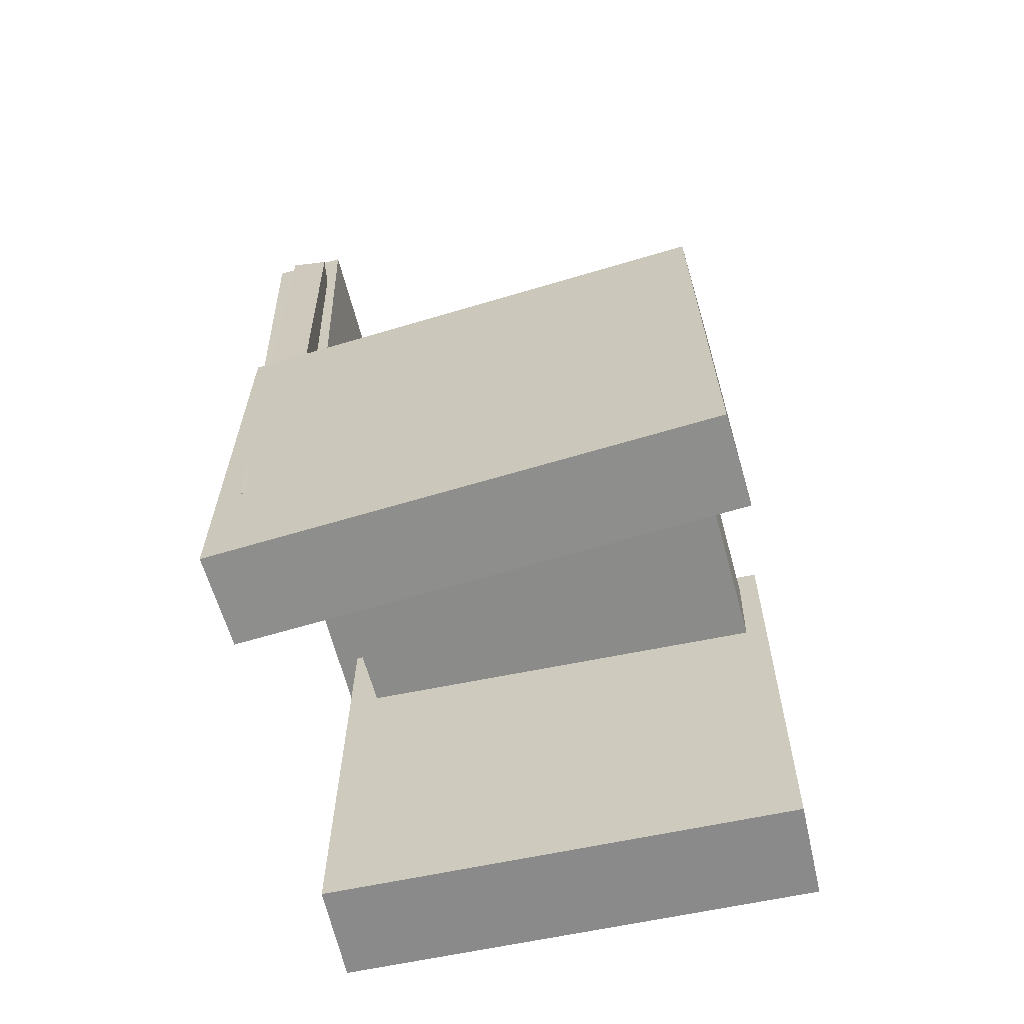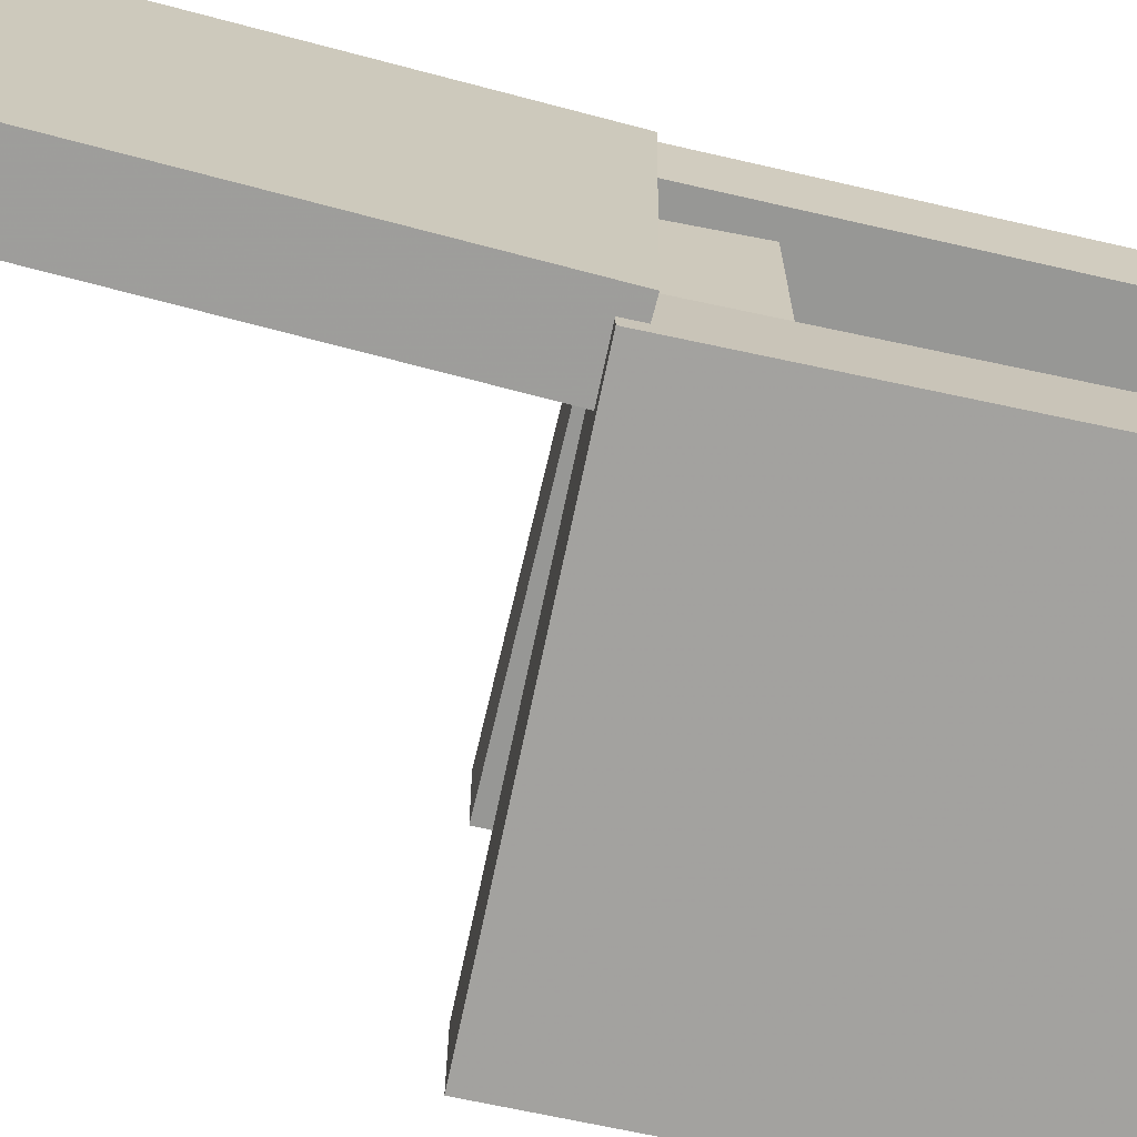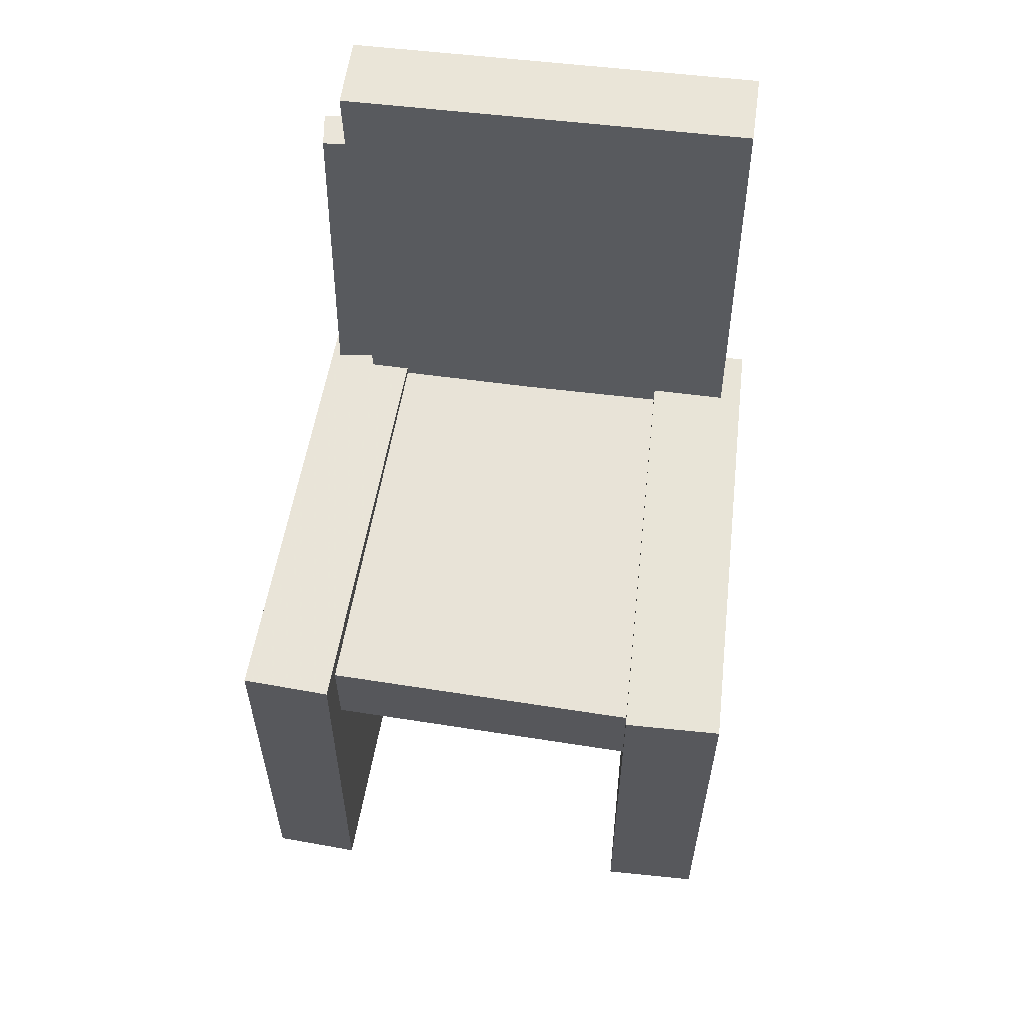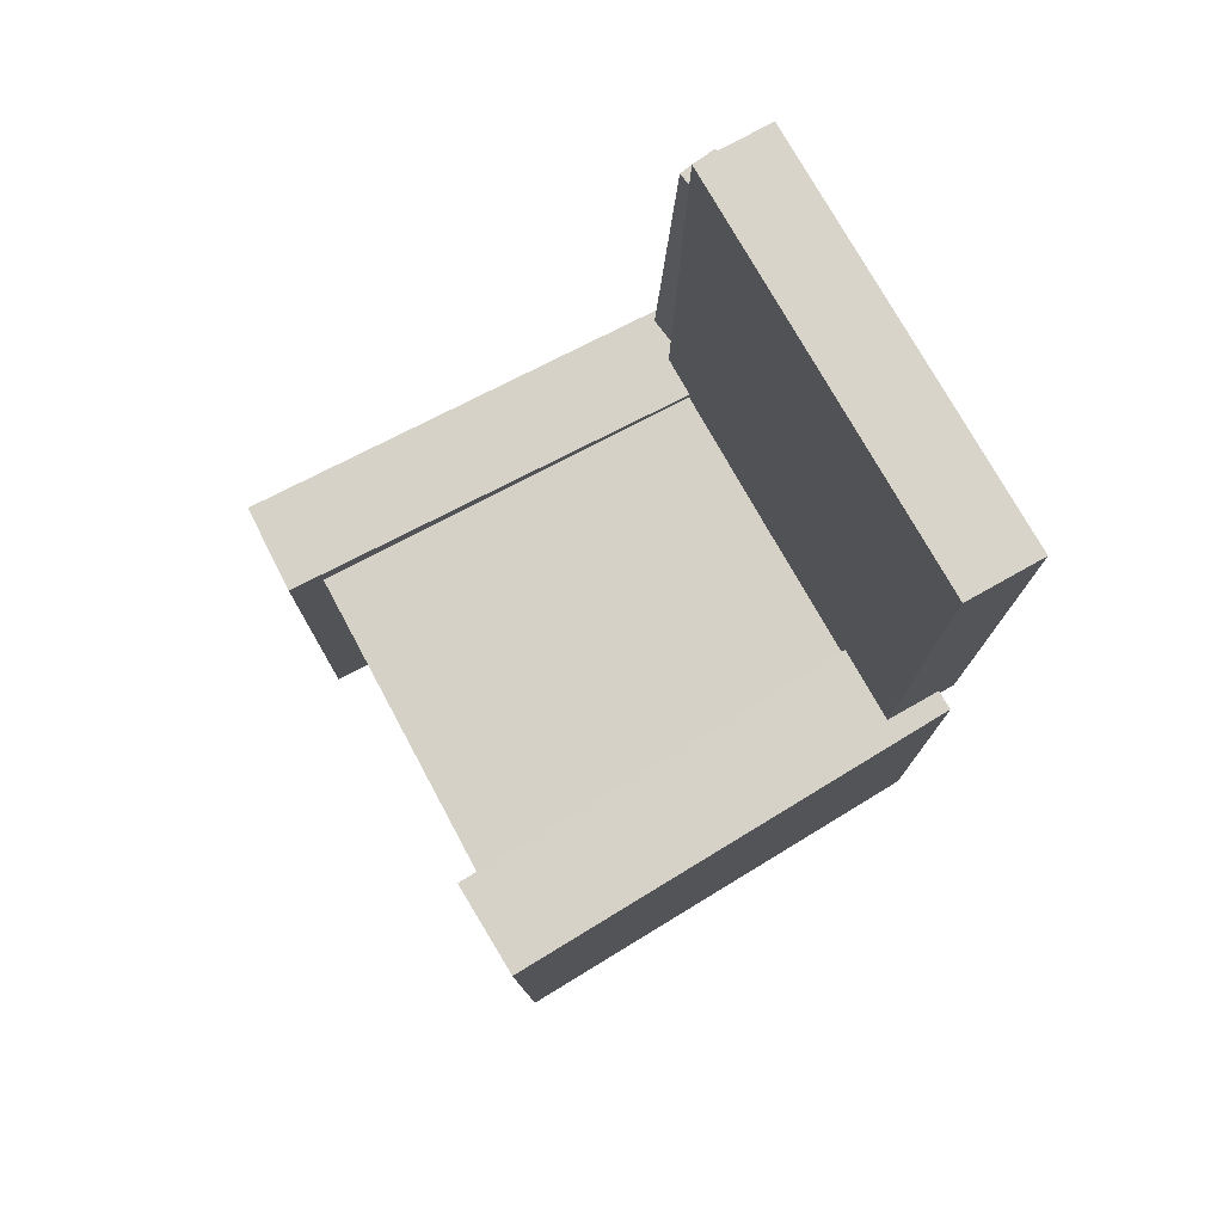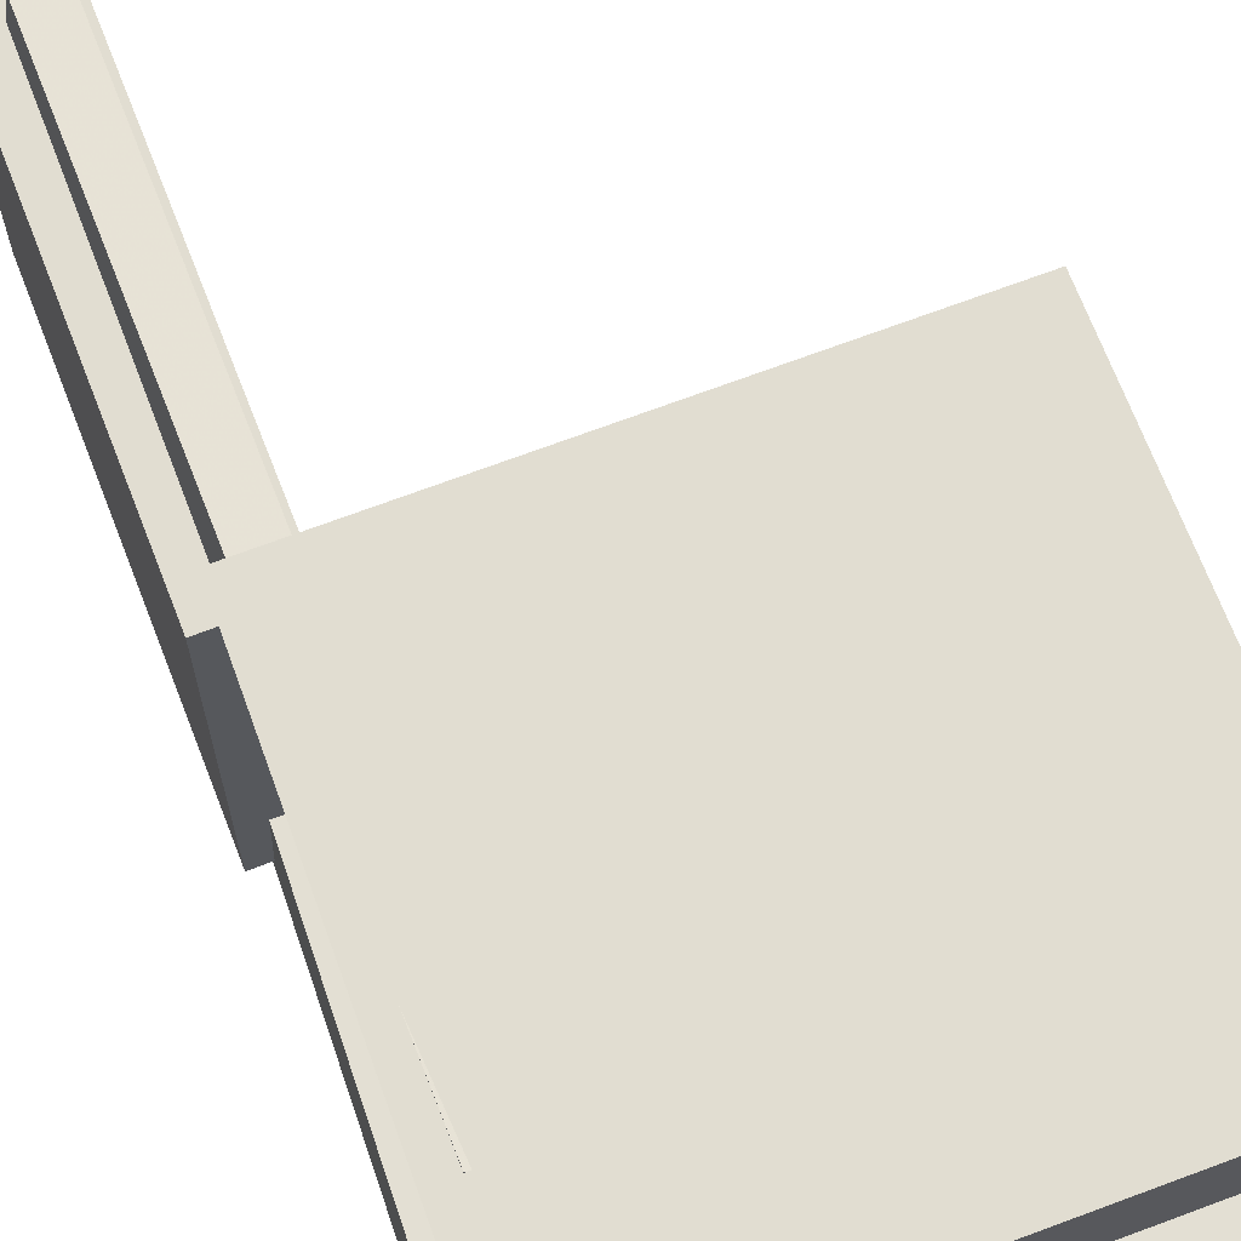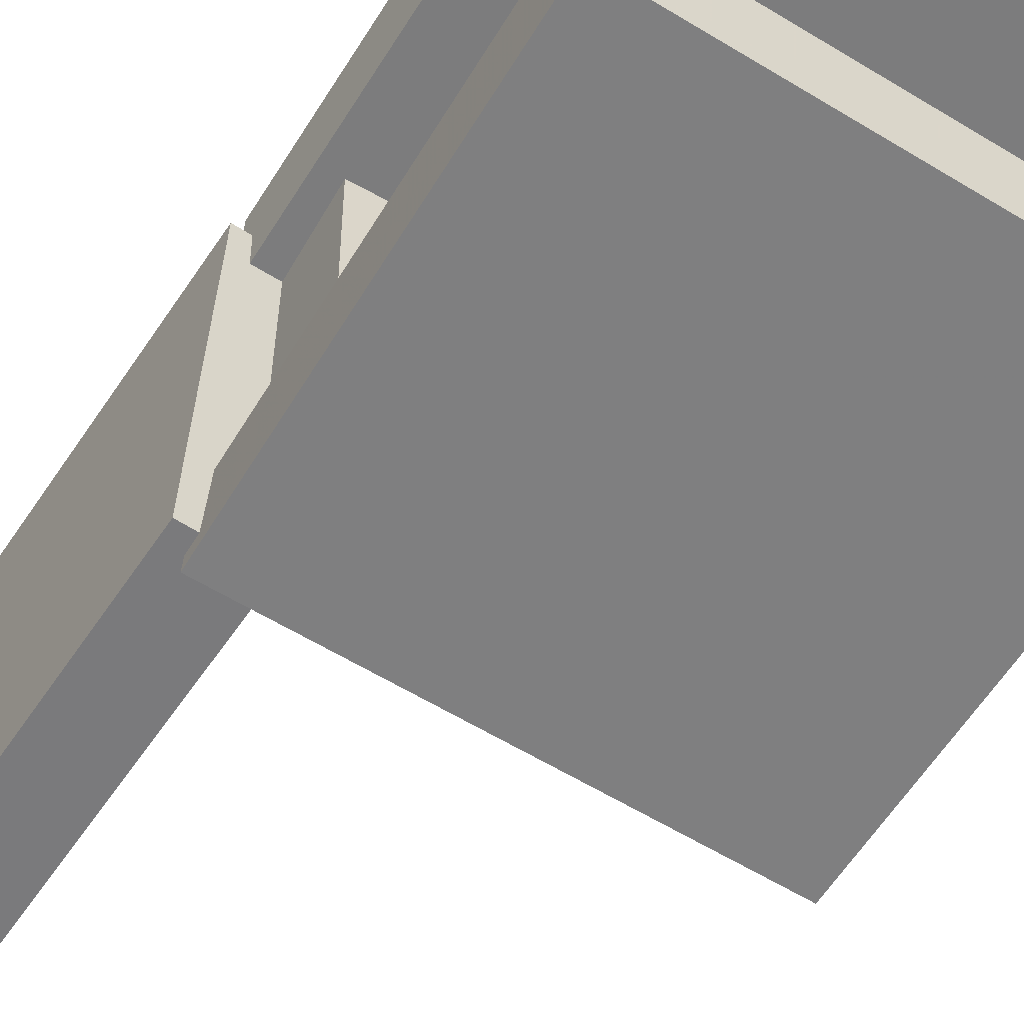
<metadata>
{"format":"obj","ext":"obj","renderer":"f3d","projection":"perspective","resolution":1024,"background":"white","views":[{"elev":-64.2,"azim":14.5,"up":"+Y"},{"elev":-70.3,"azim":-102.6,"up":"+Z"},{"elev":60.5,"azim":98.1,"up":"+Y"},{"elev":77.9,"azim":150.8,"up":"+Y"},{"elev":67.9,"azim":-19.6,"up":"+Z"},{"elev":-59.2,"azim":-31.8,"up":"+Z"}]}
</metadata>
<code>
v -0.1942 -0.4034 0.1281
v -0.1971 -0.4026 0.2051
v -0.1972 0.0005801 0.1237
v -0.2 0.001397 0.2007
v 0.2169 -0.4003 0.1435
v 0.214 -0.3995 0.2205
v 0.214 0.003724 0.1391
v 0.2111 0.004541 0.2161
f 1.0 7.0 5.0
f 1.0 3.0 7.0
f 1.0 4.0 3.0
f 1.0 2.0 4.0
f 3.0 8.0 7.0
f 3.0 4.0 8.0
f 5.0 7.0 8.0
f 5.0 8.0 6.0
f 1.0 5.0 6.0
f 1.0 6.0 2.0
f 2.0 6.0 8.0
f 2.0 8.0 4.0
v -0.1841 -0.3527 -0.1751
v -0.1797 -0.3522 -0.1663
v -0.1787 -0.3057 -0.1806
v -0.1744 -0.3052 -0.1719
v -0.1743 -0.3544 -0.1799
v -0.1699 -0.3539 -0.1711
v -0.1689 -0.3074 -0.1854
v -0.1646 -0.3069 -0.1767
f 9.0 15.0 13.0
f 9.0 11.0 15.0
f 9.0 12.0 11.0
f 9.0 10.0 12.0
f 11.0 16.0 15.0
f 11.0 12.0 16.0
f 13.0 15.0 16.0
f 13.0 16.0 14.0
f 9.0 13.0 14.0
f 9.0 14.0 10.0
f 10.0 14.0 16.0
f 10.0 16.0 12.0
v -0.2142 -0.01182 0.1603
v -0.1495 -0.009725 0.16
v -0.2268 0.3789 0.1686
v -0.1621 0.381 0.1683
v -0.2161 -0.004518 -0.188
v -0.1513 -0.002423 -0.1883
v -0.2287 0.3862 -0.1797
v -0.1639 0.3883 -0.18
f 17.0 23.0 21.0
f 17.0 19.0 23.0
f 17.0 20.0 19.0
f 17.0 18.0 20.0
f 19.0 24.0 23.0
f 19.0 20.0 24.0
f 21.0 23.0 24.0
f 21.0 24.0 22.0
f 17.0 21.0 22.0
f 17.0 22.0 18.0
f 18.0 22.0 24.0
f 18.0 24.0 20.0
v -0.2041 -0.3902 -0.2077
v -0.2012 -0.3908 -0.1235
v -0.1999 0.01315 -0.2051
v -0.1969 0.01256 -0.1208
v 0.2002 -0.3944 -0.2218
v 0.2031 -0.395 -0.1375
v 0.2044 0.008982 -0.2191
v 0.2073 0.008396 -0.1349
f 25.0 31.0 29.0
f 25.0 27.0 31.0
f 25.0 28.0 27.0
f 25.0 26.0 28.0
f 27.0 32.0 31.0
f 27.0 28.0 32.0
f 29.0 31.0 32.0
f 29.0 32.0 30.0
f 25.0 29.0 30.0
f 25.0 30.0 26.0
f 26.0 30.0 32.0
f 26.0 32.0 28.0
v -0.1535 -0.297 0.1498
v -0.1848 -0.2979 0.1542
v -0.1735 0.3159 0.1374
v -0.2048 0.315 0.1419
v -0.1463 -0.2957 0.2009
v -0.1776 -0.2967 0.2053
v -0.1662 0.3172 0.1885
v -0.1975 0.3162 0.193
f 33.0 39.0 37.0
f 33.0 35.0 39.0
f 33.0 36.0 35.0
f 33.0 34.0 36.0
f 35.0 40.0 39.0
f 35.0 36.0 40.0
f 37.0 39.0 40.0
f 37.0 40.0 38.0
f 33.0 37.0 38.0
f 33.0 38.0 34.0
f 34.0 38.0 40.0
f 34.0 40.0 36.0
v -0.1683 -0.006238 -0.1921
v -0.1705 -0.09044 -0.192
v -0.1741 -0.005545 0.1523
v -0.1764 -0.08975 0.1525
v 0.1908 -0.01584 -0.186
v 0.1886 -0.1 -0.1859
v 0.185 -0.01515 0.1585
v 0.1827 -0.09935 0.1586
f 41.0 47.0 45.0
f 41.0 43.0 47.0
f 41.0 44.0 43.0
f 41.0 42.0 44.0
f 43.0 48.0 47.0
f 43.0 44.0 48.0
f 45.0 47.0 48.0
f 45.0 48.0 46.0
f 41.0 45.0 46.0
f 41.0 46.0 42.0
f 42.0 46.0 48.0
f 42.0 48.0 44.0

</code>
